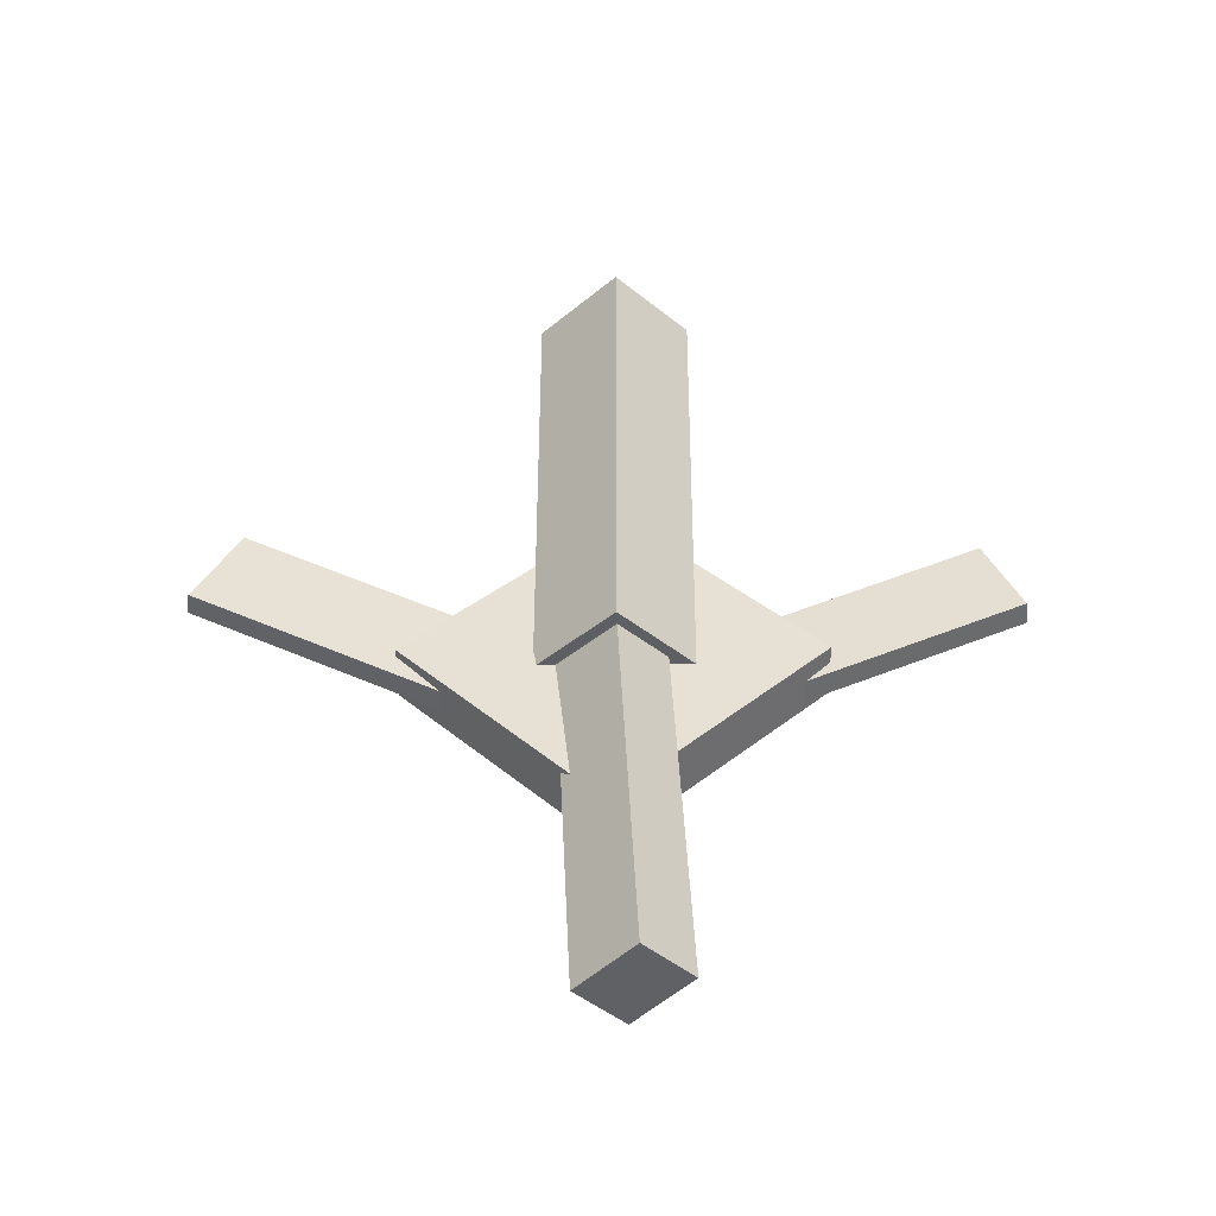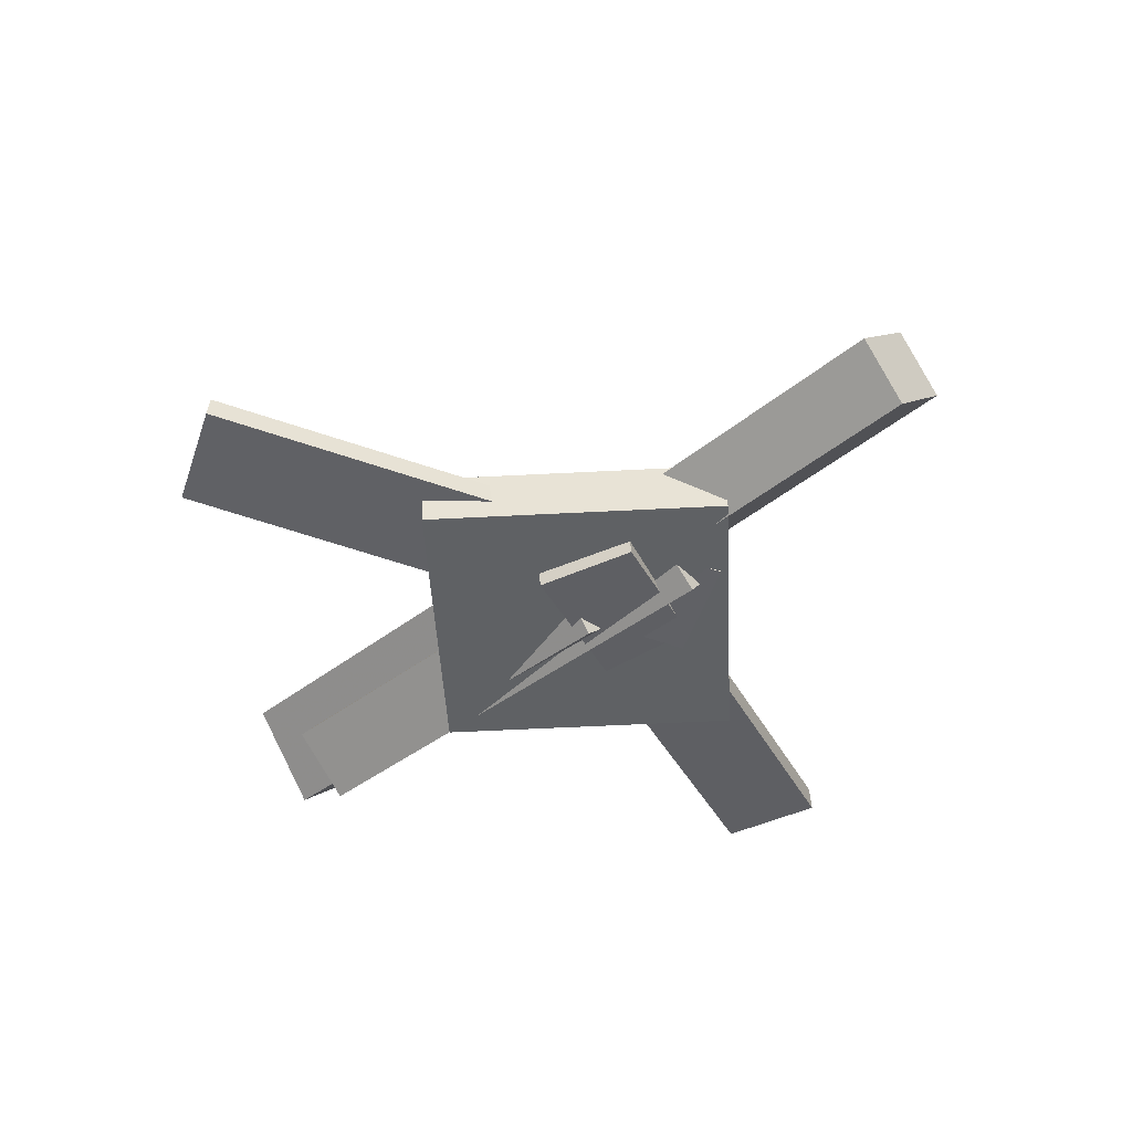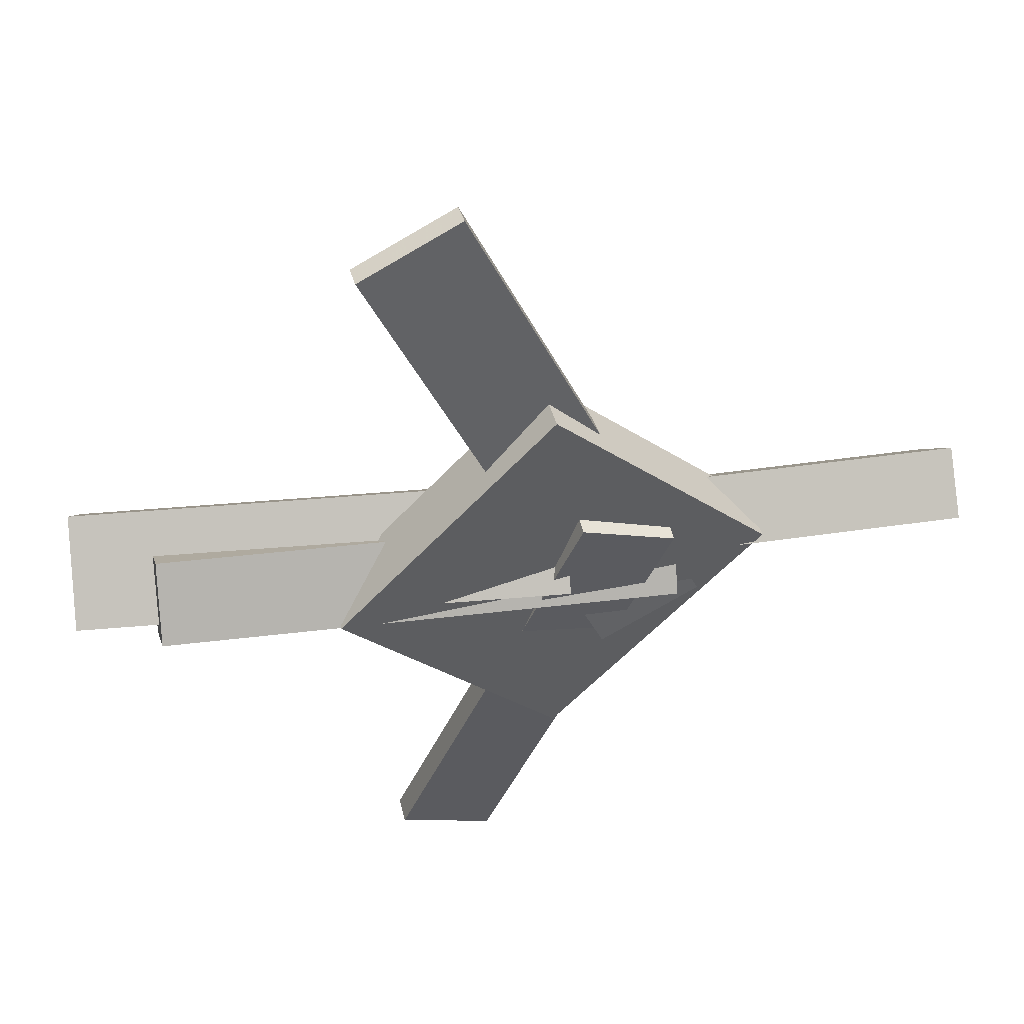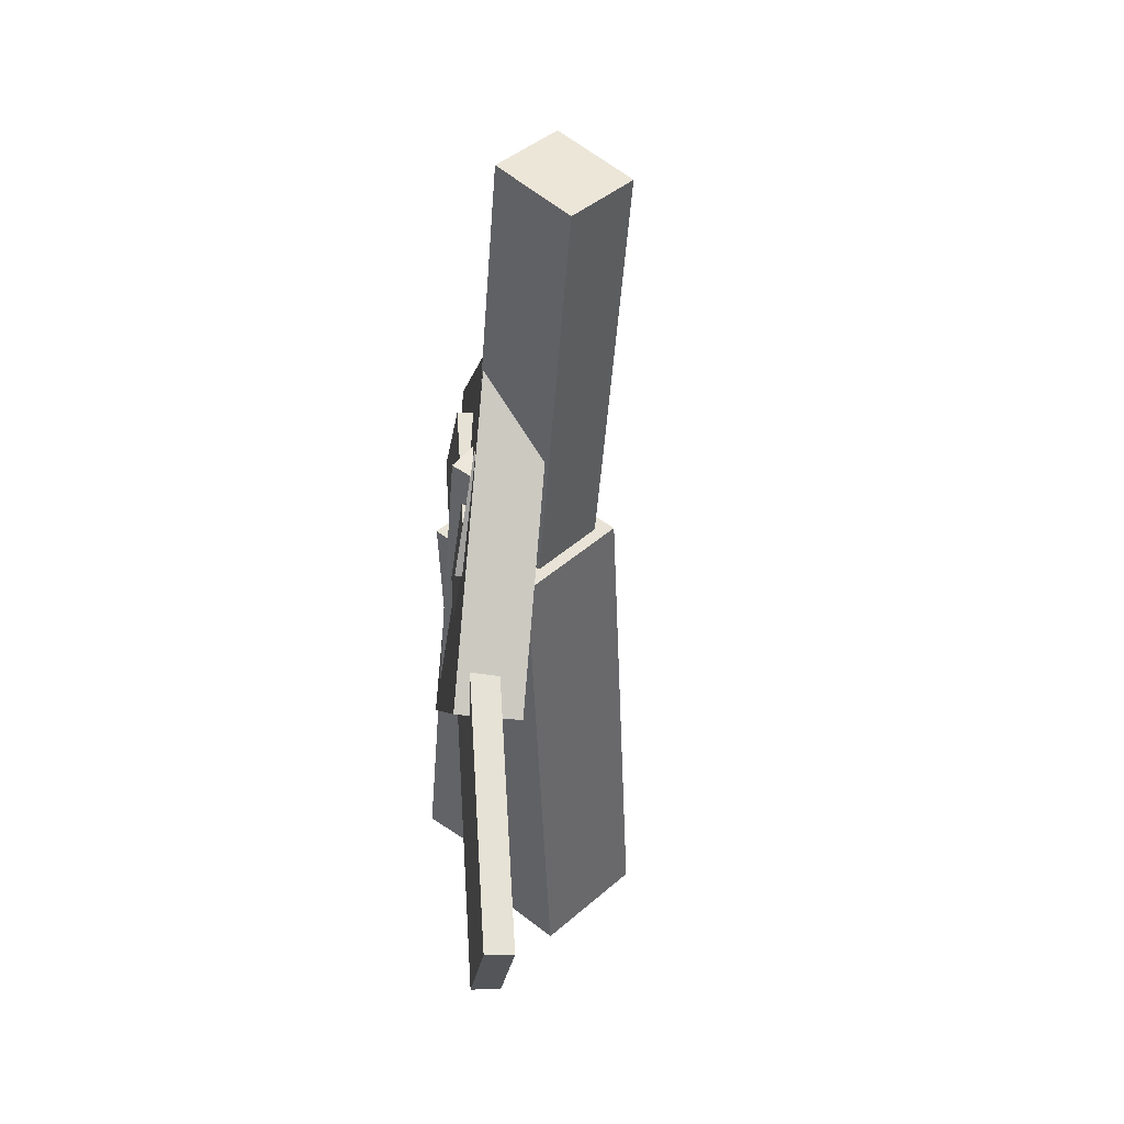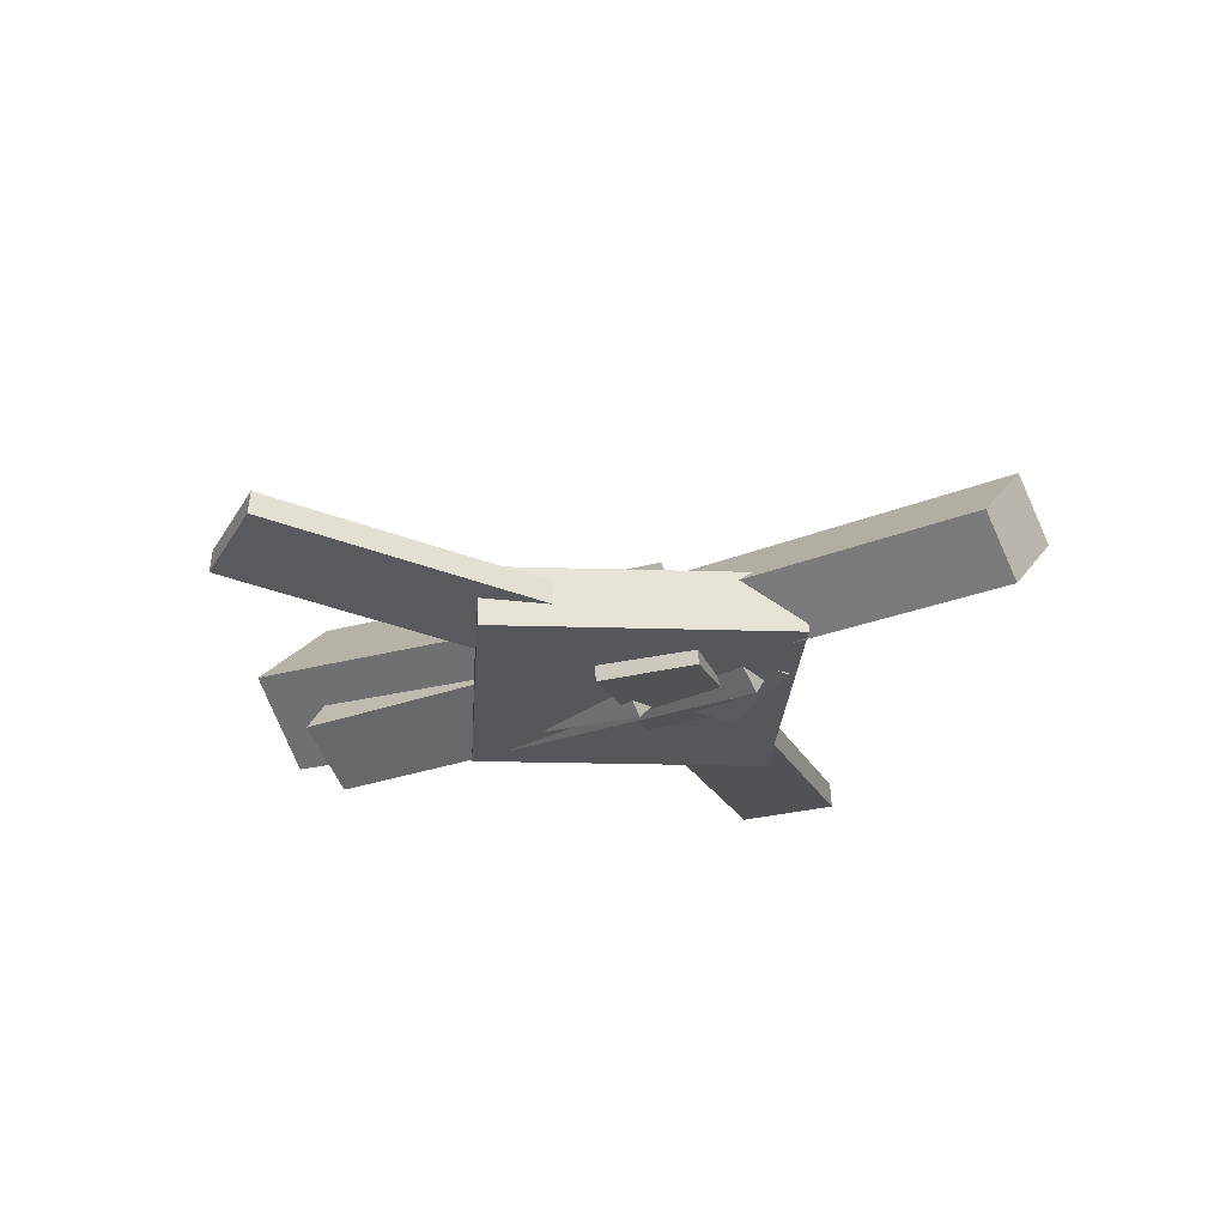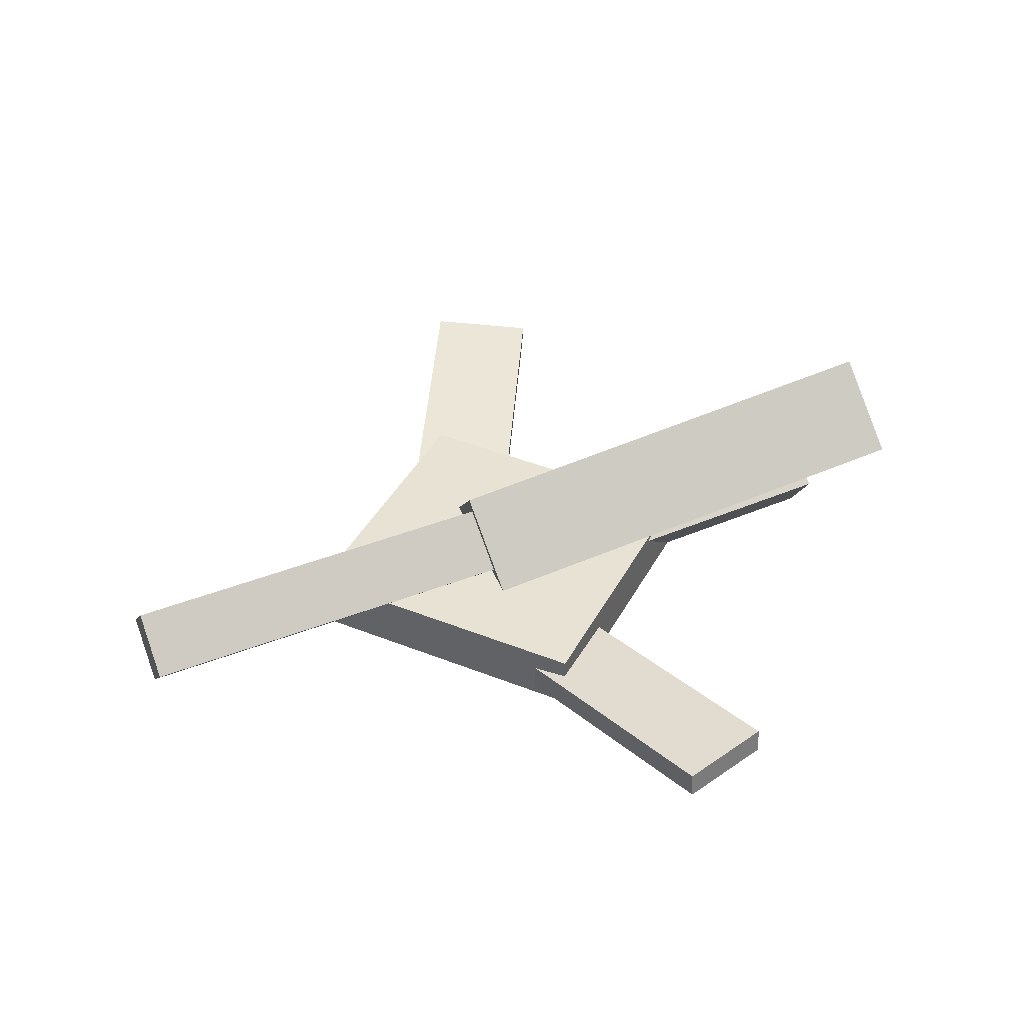
<metadata>
{"format":"obj","ext":"obj","renderer":"f3d","projection":"perspective","resolution":1024,"background":"white","views":[{"elev":39.7,"azim":89.6,"up":"+Y"},{"elev":-46.4,"azim":46.8,"up":"+Y"},{"elev":45.9,"azim":-14.6,"up":"+Z"},{"elev":-46.5,"azim":83.0,"up":"+Z"},{"elev":-26.7,"azim":40.0,"up":"+Y"},{"elev":41.1,"azim":159.7,"up":"+Y"}]}
</metadata>
<code>
v 0.02438 -0.04406 -0.0623
v 0.01331 -0.1087 0.002191
v -0.3506 0.01708 -0.06538
v -0.3616 -0.04752 -0.0008879
v 0.03375 0.01653 2.027e-06
v 0.02268 -0.04807 0.06449
v -0.3412 0.07767 -0.003076
v -0.3522 0.01307 0.06141
f 1.0 7.0 5.0
f 1.0 3.0 7.0
f 1.0 4.0 3.0
f 1.0 2.0 4.0
f 3.0 8.0 7.0
f 3.0 4.0 8.0
f 5.0 7.0 8.0
f 5.0 8.0 6.0
f 1.0 5.0 6.0
f 1.0 6.0 2.0
f 2.0 6.0 8.0
f 2.0 8.0 4.0
v -0.05306 -0.05461 0.3415
v -0.0532 -0.03624 0.3396
v -0.1319 -0.0589 0.3053
v -0.1321 -0.04053 0.3035
v 0.1228 -0.09201 -0.03782
v 0.1227 -0.07363 -0.03969
v 0.04397 -0.09629 -0.07396
v 0.04383 -0.07792 -0.07584
f 9.0 15.0 13.0
f 9.0 11.0 15.0
f 9.0 12.0 11.0
f 9.0 10.0 12.0
f 11.0 16.0 15.0
f 11.0 12.0 16.0
f 13.0 15.0 16.0
f 13.0 16.0 14.0
f 9.0 13.0 14.0
f 9.0 14.0 10.0
f 10.0 14.0 16.0
f 10.0 16.0 12.0
v -0.3005 -0.08423 0.004301
v 0.102 -0.105 -0.02606
v -0.2947 -0.04727 0.05585
v 0.1078 -0.06806 0.02548
v -0.3006 -0.04115 -0.02658
v 0.1019 -0.06194 -0.05694
v -0.2948 -0.004192 0.02497
v 0.1077 -0.02498 -0.005393
f 17.0 23.0 21.0
f 17.0 19.0 23.0
f 17.0 20.0 19.0
f 17.0 18.0 20.0
f 19.0 24.0 23.0
f 19.0 20.0 24.0
f 21.0 23.0 24.0
f 21.0 24.0 22.0
f 17.0 21.0 22.0
f 17.0 22.0 18.0
f 18.0 22.0 24.0
f 18.0 24.0 20.0
v 0.339 -0.05243 -0.05295
v -0.03068 -0.03308 -0.03862
v 0.3426 -0.01327 -0.01274
v -0.02707 0.006083 0.001588
v 0.3383 -0.1007 -0.005923
v -0.03138 -0.0813 0.008405
v 0.3419 -0.06149 0.03429
v -0.02777 -0.04213 0.04861
f 25.0 31.0 29.0
f 25.0 27.0 31.0
f 25.0 28.0 27.0
f 25.0 26.0 28.0
f 27.0 32.0 31.0
f 27.0 28.0 32.0
f 29.0 31.0 32.0
f 29.0 32.0 30.0
f 25.0 29.0 30.0
f 25.0 30.0 26.0
f 26.0 30.0 32.0
f 26.0 32.0 28.0
v 0.005954 -0.09078 -0.1684
v 0.1749 -0.09086 0.008014
v -0.1649 -0.09308 -0.004774
v 0.003981 -0.09315 0.1716
v 0.005635 -0.04375 -0.1681
v 0.1746 -0.04383 0.008339
v -0.1653 -0.04605 -0.004449
v 0.003662 -0.04612 0.172
f 33.0 39.0 37.0
f 33.0 35.0 39.0
f 33.0 36.0 35.0
f 33.0 34.0 36.0
f 35.0 40.0 39.0
f 35.0 36.0 40.0
f 37.0 39.0 40.0
f 37.0 40.0 38.0
f 33.0 37.0 38.0
f 33.0 38.0 34.0
f 34.0 38.0 40.0
f 34.0 40.0 36.0
v 0.09686 -0.1027 0.03616
v 0.02322 -0.1046 0.06441
v -0.04449 -0.06179 -0.3295
v -0.1181 -0.06369 -0.3013
v 0.09717 -0.08249 0.03831
v 0.02352 -0.08438 0.06657
v -0.04419 -0.04154 -0.3274
v -0.1178 -0.04344 -0.2991
f 41.0 47.0 45.0
f 41.0 43.0 47.0
f 41.0 44.0 43.0
f 41.0 42.0 44.0
f 43.0 48.0 47.0
f 43.0 44.0 48.0
f 45.0 47.0 48.0
f 45.0 48.0 46.0
f 41.0 45.0 46.0
f 41.0 46.0 42.0
f 42.0 46.0 48.0
f 42.0 48.0 44.0

</code>
